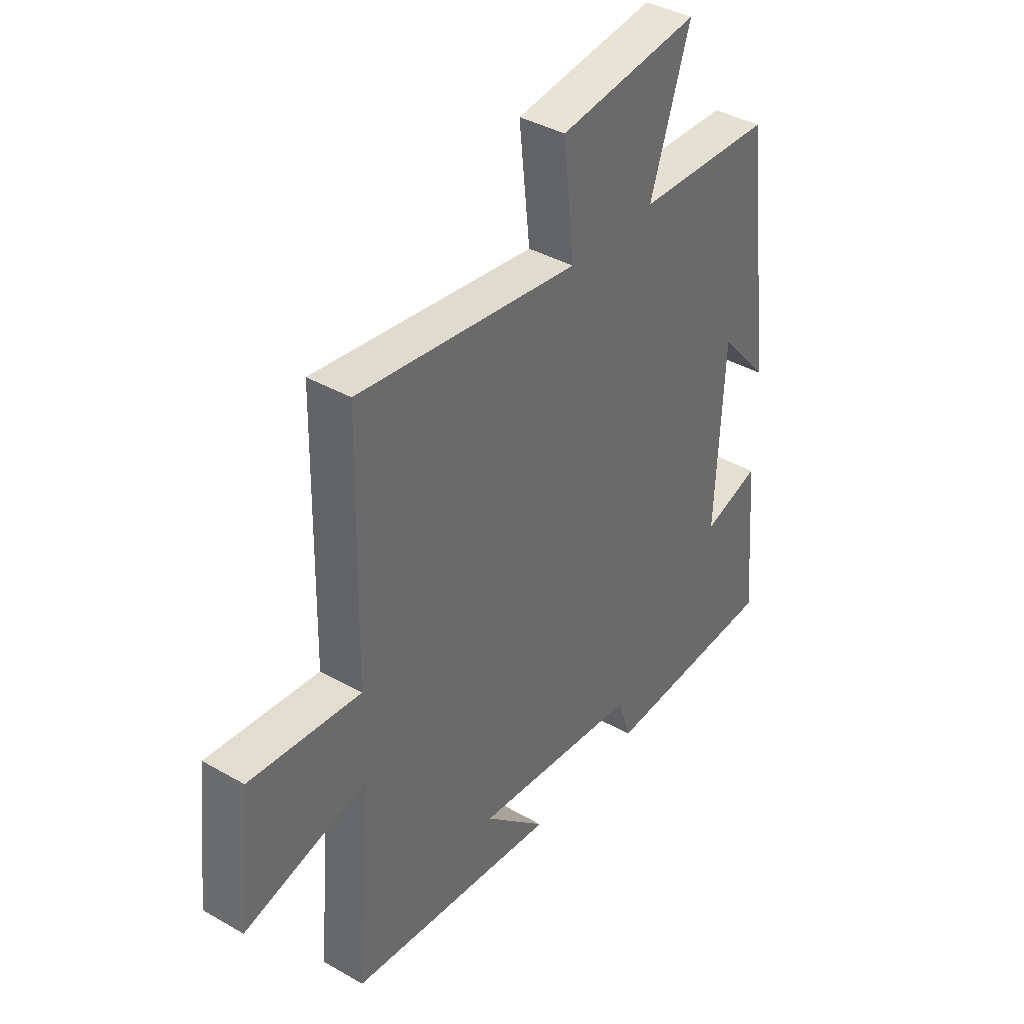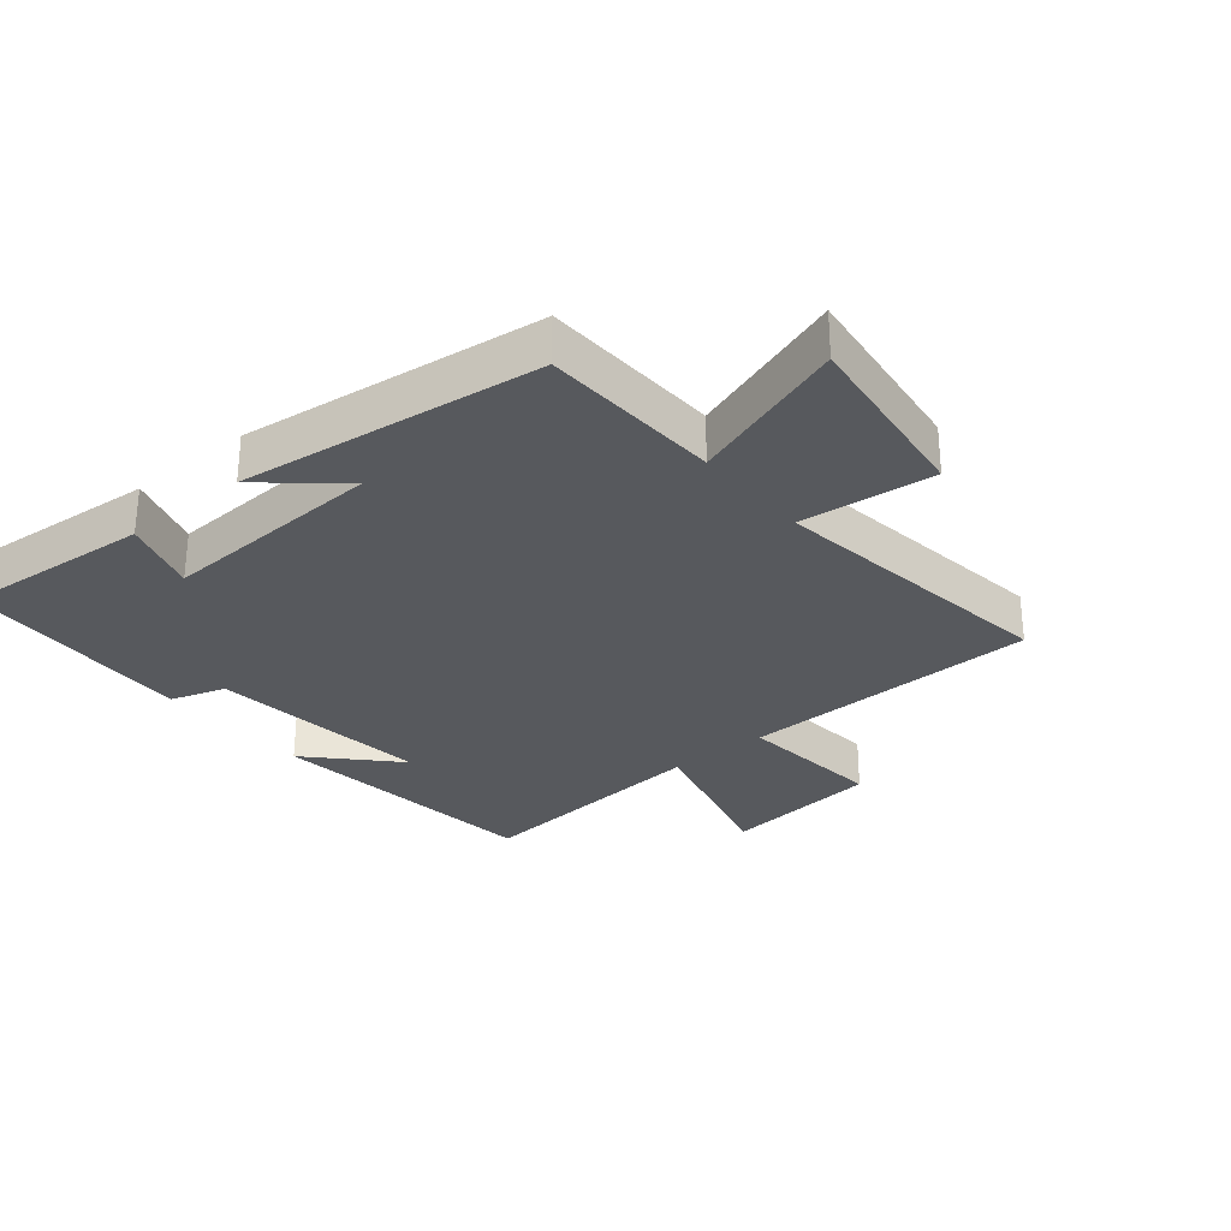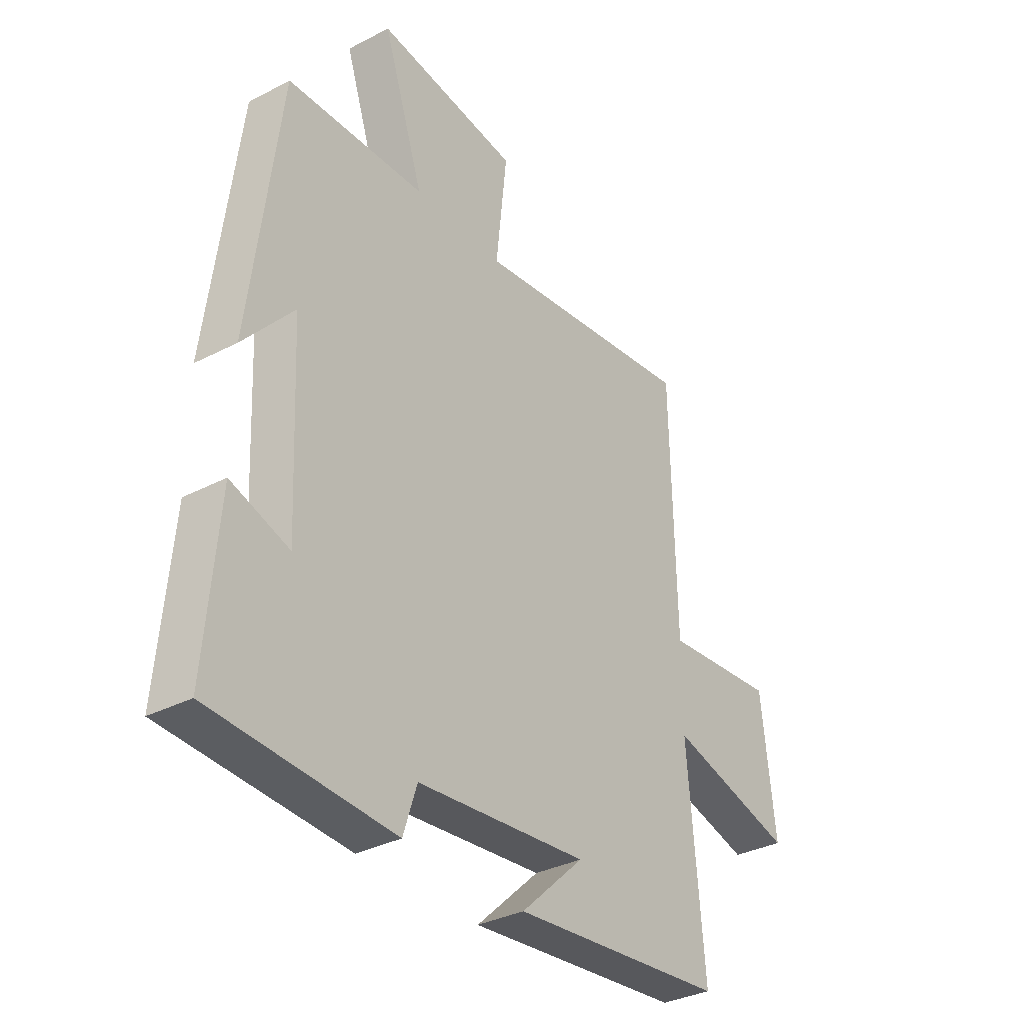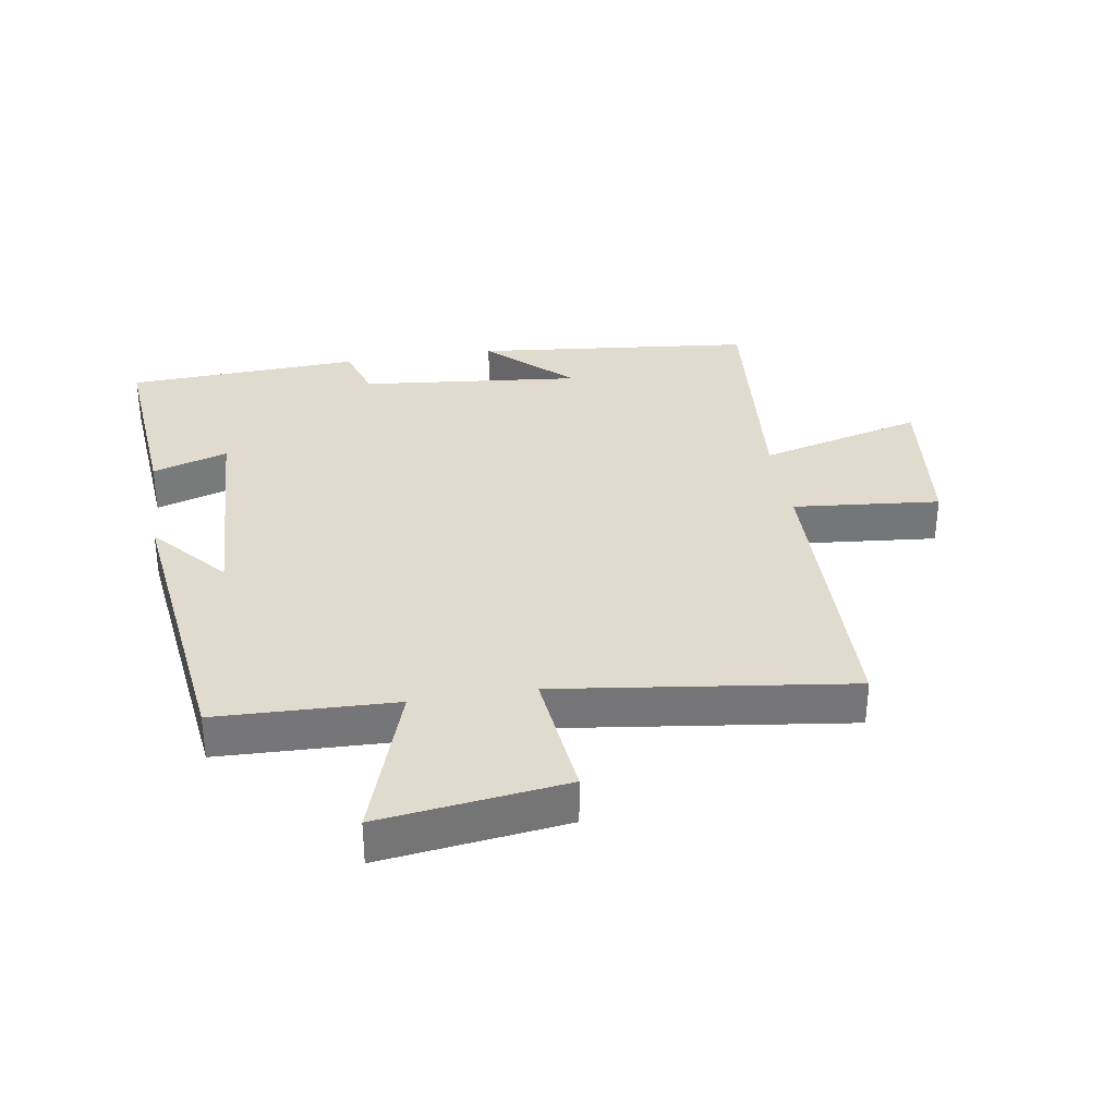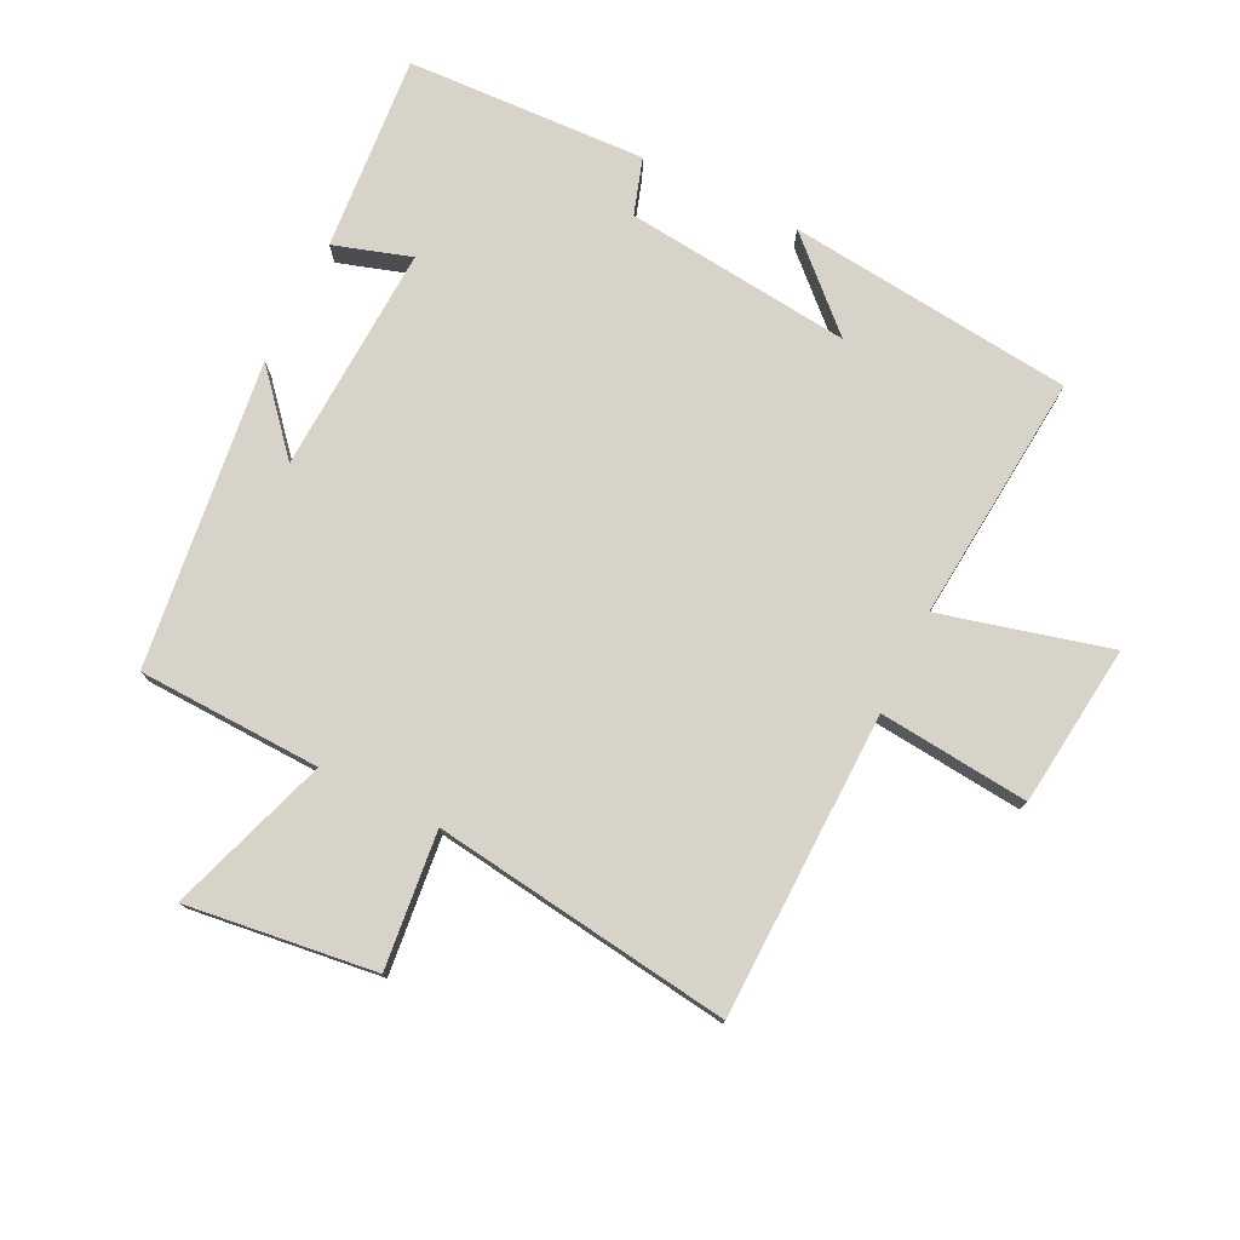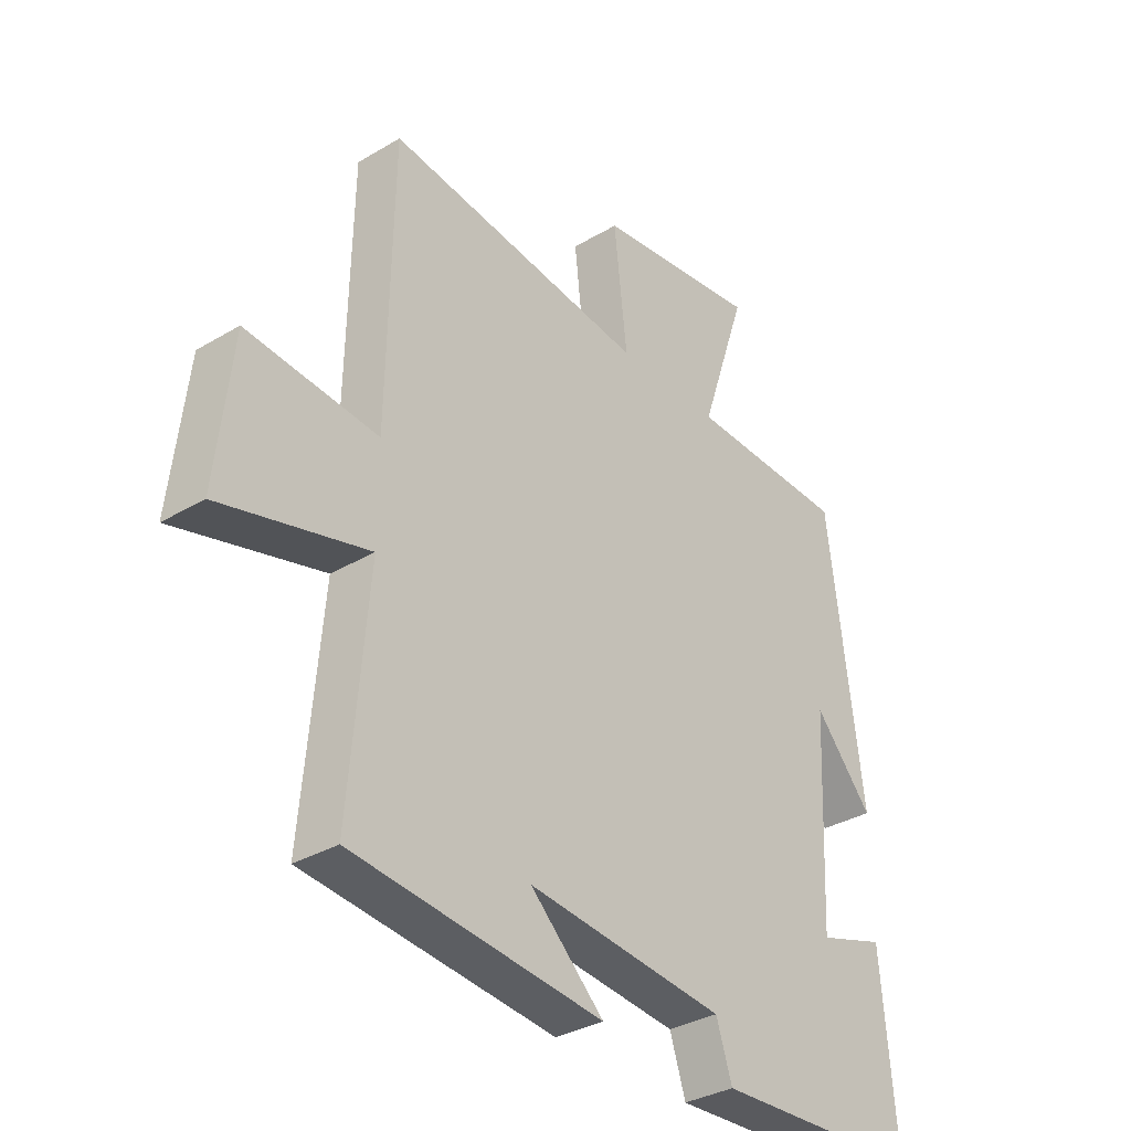
<metadata>
{"format":"obj","ext":"obj","renderer":"f3d","projection":"perspective","resolution":1024,"background":"white","views":[{"elev":39.0,"azim":125.7,"up":"+Z"},{"elev":-29.3,"azim":-50.2,"up":"+Y"},{"elev":-33.8,"azim":-54.7,"up":"+Z"},{"elev":33.6,"azim":-9.1,"up":"+Y"},{"elev":76.9,"azim":26.4,"up":"+Y"},{"elev":-33.6,"azim":129.1,"up":"+Z"}]}
</metadata>
<code>
v 0.491 0.07 0.561
v 0.5 0.07 0.09
v 0.732 0.07 0.112
v 0.76 0.07 -0.138
v 0.5 0.07 -0.07
v 0.533 0.07 -0.454
v 0.092 0.07 -0.5
v 0.222 0.07 -0.378
v -0.128 0.07 -0.414
v -0.156 0.07 -0.5
v -0.526 0.07 -0.482
v -0.5 0.07 -0.179
v -0.381 0.07 -0.217
v -0.397 0.07 0.135
v -0.5 0.07 0.017
v -0.44 0.07 0.491
v -0.157 0.07 0.5
v -0.24 0.07 0.748
v 0.052 0.07 0.71
v 0.029 0.07 0.5
v 0.491 0 0.561
v 0.5 0 0.09
v 0.732 0 0.112
v 0.76 0 -0.138
v 0.5 0 -0.07
v 0.533 0 -0.454
v 0.092 0 -0.5
v 0.222 0 -0.378
v -0.128 0 -0.414
v -0.156 0 -0.5
v -0.526 0 -0.482
v -0.5 0 -0.179
v -0.381 0 -0.217
v -0.397 0 0.135
v -0.5 0 0.017
v -0.44 0 0.491
v -0.157 0 0.5
v -0.24 0 0.748
v 0.052 0 0.71
v 0.029 0 0.5
f 17 18 19 20
f 16 17 20
f 14 15 16
f 14 16 20
f 20 1 2
f 14 20 2
f 13 14 2
f 11 12 13
f 10 11 13
f 9 10 13
f 8 9 13 2
f 6 7 8
f 5 6 8
f 2 3 4 5
f 2 5 8
f 40 39 38 37
f 40 37 36
f 36 35 34
f 40 36 34
f 22 21 40
f 22 40 34
f 22 34 33
f 33 32 31
f 33 31 30
f 33 30 29
f 22 33 29 28
f 28 27 26
f 28 26 25
f 25 24 23 22
f 28 25 22
f 1 21 22 2
f 2 22 23 3
f 3 23 24 4
f 4 24 25 5
f 5 25 26 6
f 6 26 27 7
f 7 27 28 8
f 8 28 29 9
f 9 29 30 10
f 10 30 31 11
f 11 31 32 12
f 12 32 33 13
f 13 33 34 14
f 14 34 35 15
f 15 35 36 16
f 16 36 37 17
f 17 37 38 18
f 18 38 39 19
f 19 39 40 20
f 20 40 21 1

</code>
